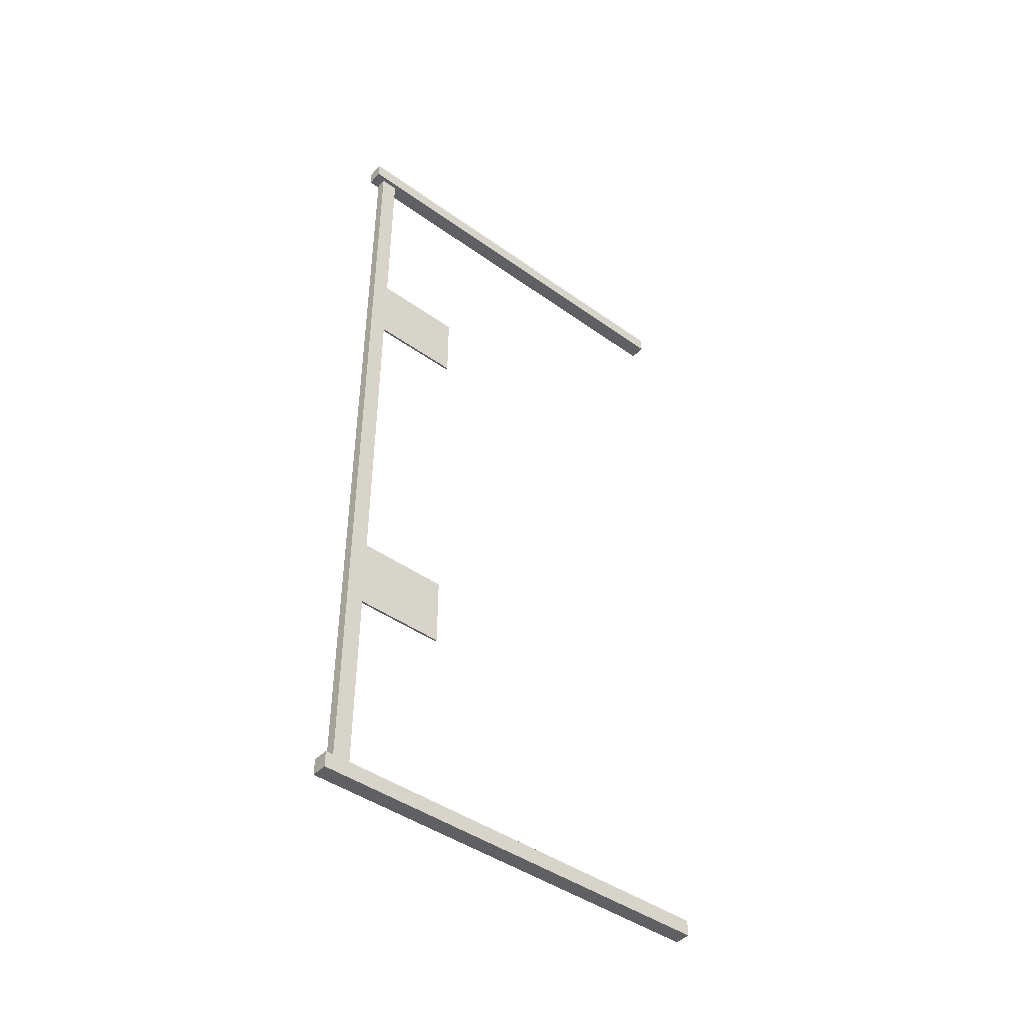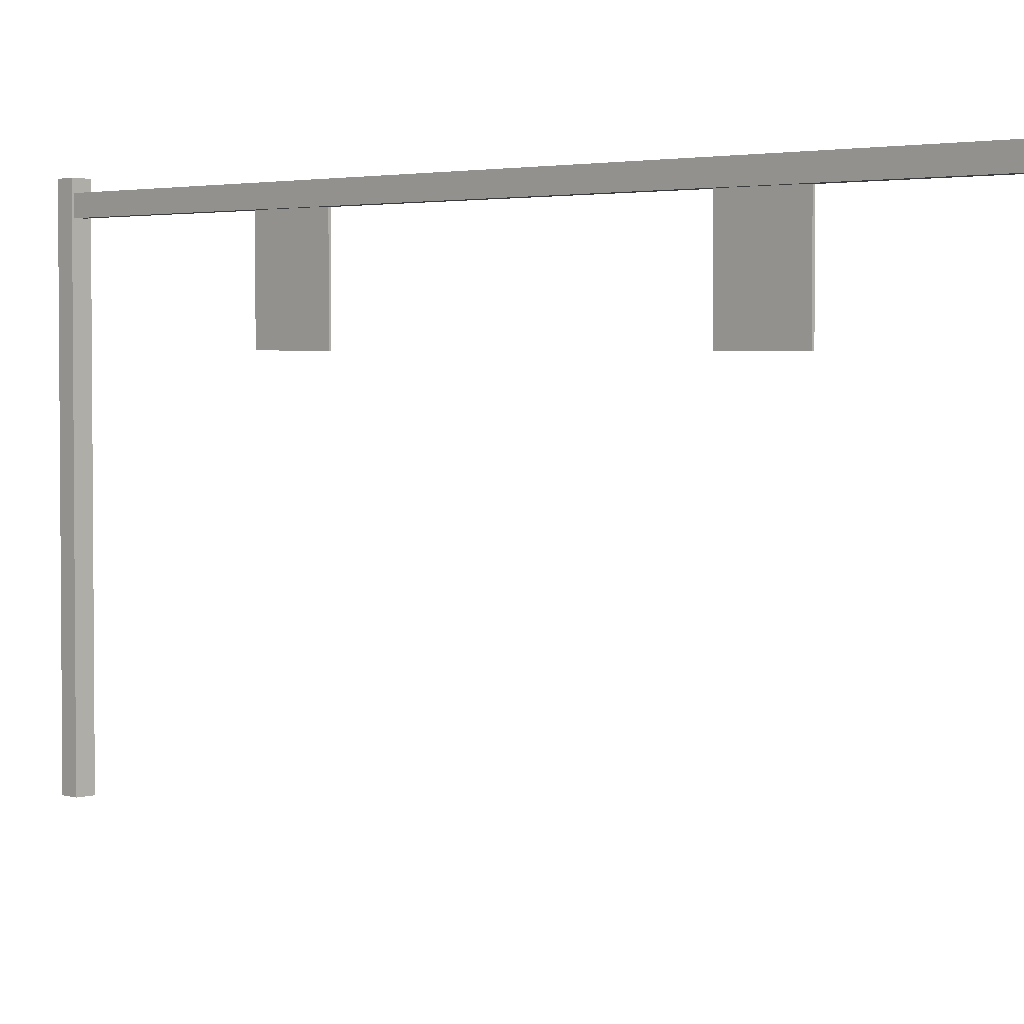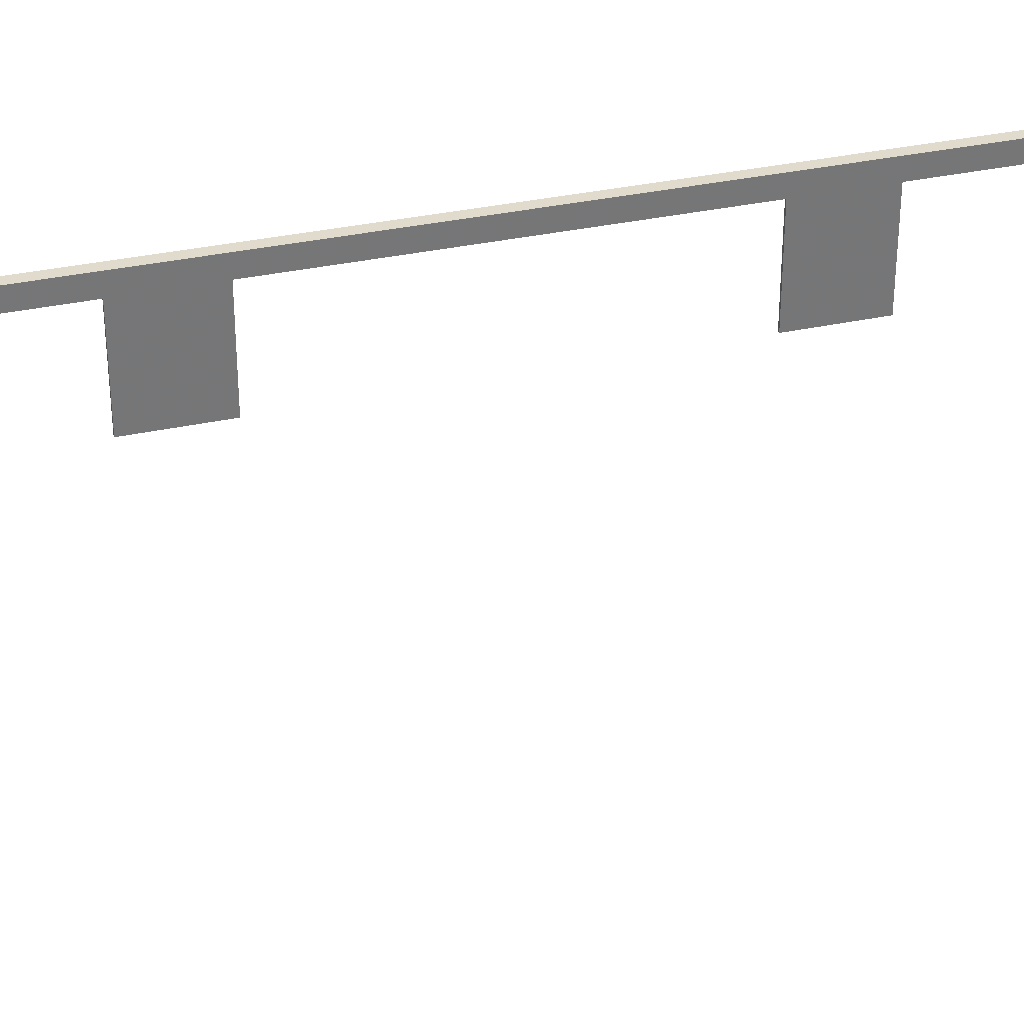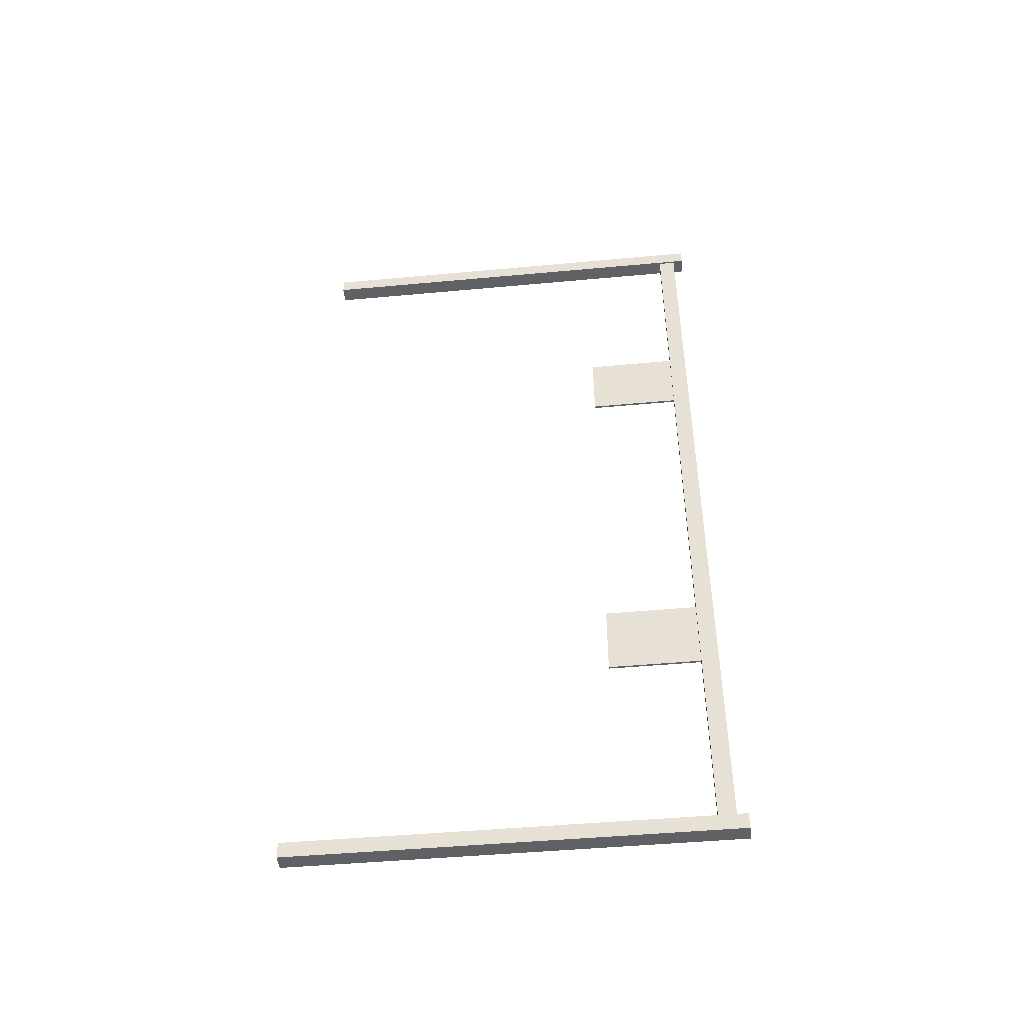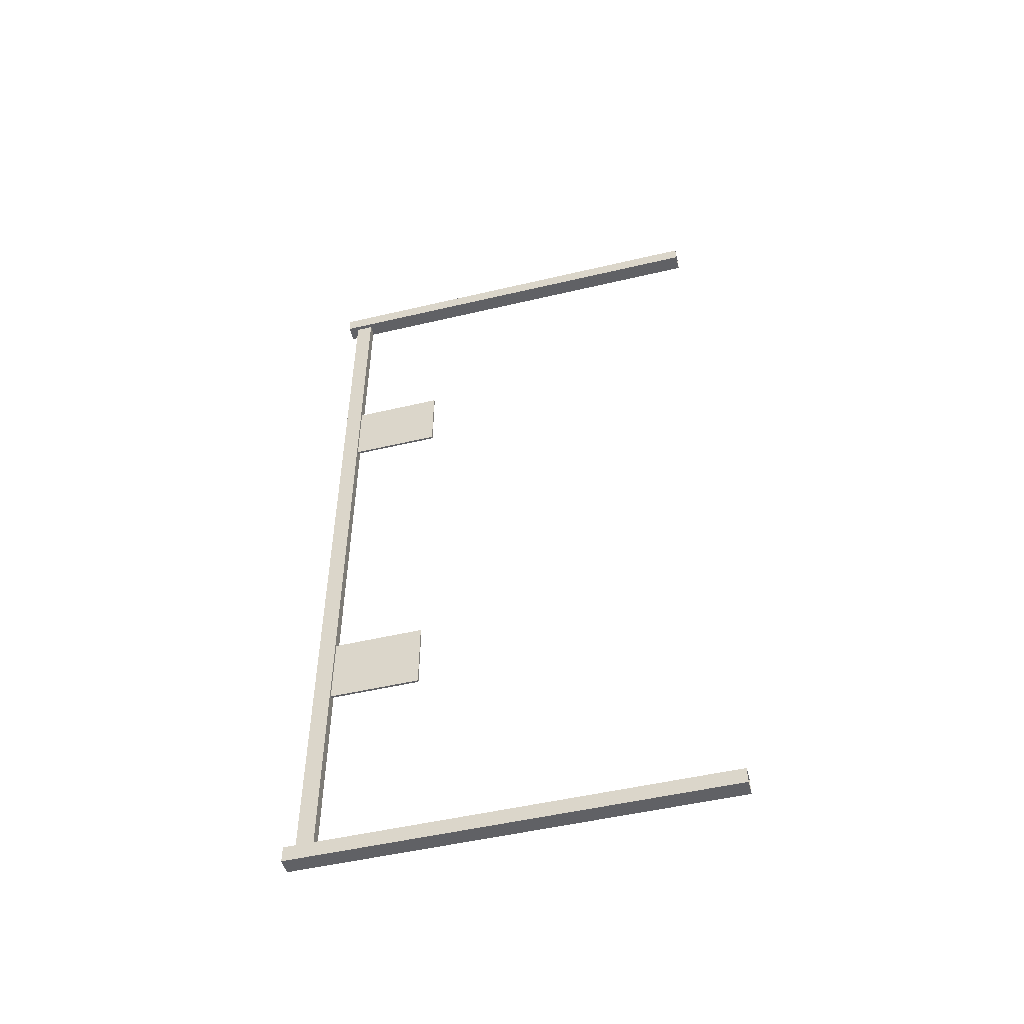
<metadata>
{"format":"obj","ext":"obj","renderer":"f3d","projection":"perspective","resolution":1024,"background":"white","views":[{"elev":-44.3,"azim":50.2,"up":"+Y"},{"elev":3.0,"azim":-44.2,"up":"+Z"},{"elev":33.3,"azim":73.0,"up":"+Z"},{"elev":-46.7,"azim":-84.0,"up":"+Y"},{"elev":-50.4,"azim":104.5,"up":"+Y"}]}
</metadata>
<code>
g
v  0.1877 -10.82 -0.006034
v  0.1877 -10.44 -0.006034
v  -0.1965 -10.82 -0.006034
v  -0.1965 -10.44 -0.006034
v  0.1877 -10.82 10.24
v  0.1877 -10.44 10.24
v  -0.1965 -10.82 10.24
v  -0.1965 -10.44 10.24
v  0.08762 -10.63 9.991
v  0.08762 -10.63 9.58
v  -0.1539 -10.63 9.991
v  -0.1539 -10.63 9.58
v  0.08762 10.08 9.991
v  0.08762 10.08 9.58
v  -0.1539 10.08 9.991
v  -0.1539 10.08 9.58
v  0.1877 9.92 -0.006034
v  0.1877 10.3 -0.006034
v  -0.1965 9.92 -0.006034
v  -0.1965 10.3 -0.006034
v  0.1877 9.92 10.24
v  0.1877 10.3 10.24
v  -0.1965 9.92 10.24
v  -0.1965 10.3 10.24
v  0.02642 -5.856 7.412
v  0.02642 -4.125 7.412
v  -0.02481 -5.856 7.412
v  -0.02481 -4.125 7.412
v  0.02642 -5.856 9.582
v  0.02642 -4.125 9.582
v  -0.02481 -5.856 9.582
v  -0.02481 -4.125 9.582
v  0.02642 3.69 7.412
v  -0.02481 3.69 7.412
v  -0.02481 5.421 7.412
v  0.02642 5.421 7.412
v  0.02642 3.69 9.582
v  0.02642 5.421 9.582
v  -0.02481 5.421 9.582
v  -0.02481 3.69 9.582
g misc_road-sign_04
f -33 -34 -36 -35
f -35 -36 -40 -39
f -33 -35 -39 -37
f -34 -33 -37 -38
f -36 -34 -38 -40
f -25 -26 -28 -27
f -27 -28 -32 -31
f -25 -27 -31 -29
f -26 -25 -29 -30
f -28 -26 -30 -32
f -17 -18 -20 -19
f -19 -20 -24 -23
f -17 -19 -23 -21
f -18 -17 -21 -22
f -20 -18 -22 -24
f -13 -15 -16 -14
f -9 -10 -12 -11
f -11 -12 -16 -15
f -9 -11 -15 -13
f -10 -9 -13 -14
f -12 -10 -14 -16
f -6 -5 -8 -7
f -2 -1 -4 -3
f -3 -4 -8 -5
f -2 -3 -5 -6
f -1 -2 -6 -7
f -4 -1 -7 -8
g

</code>
